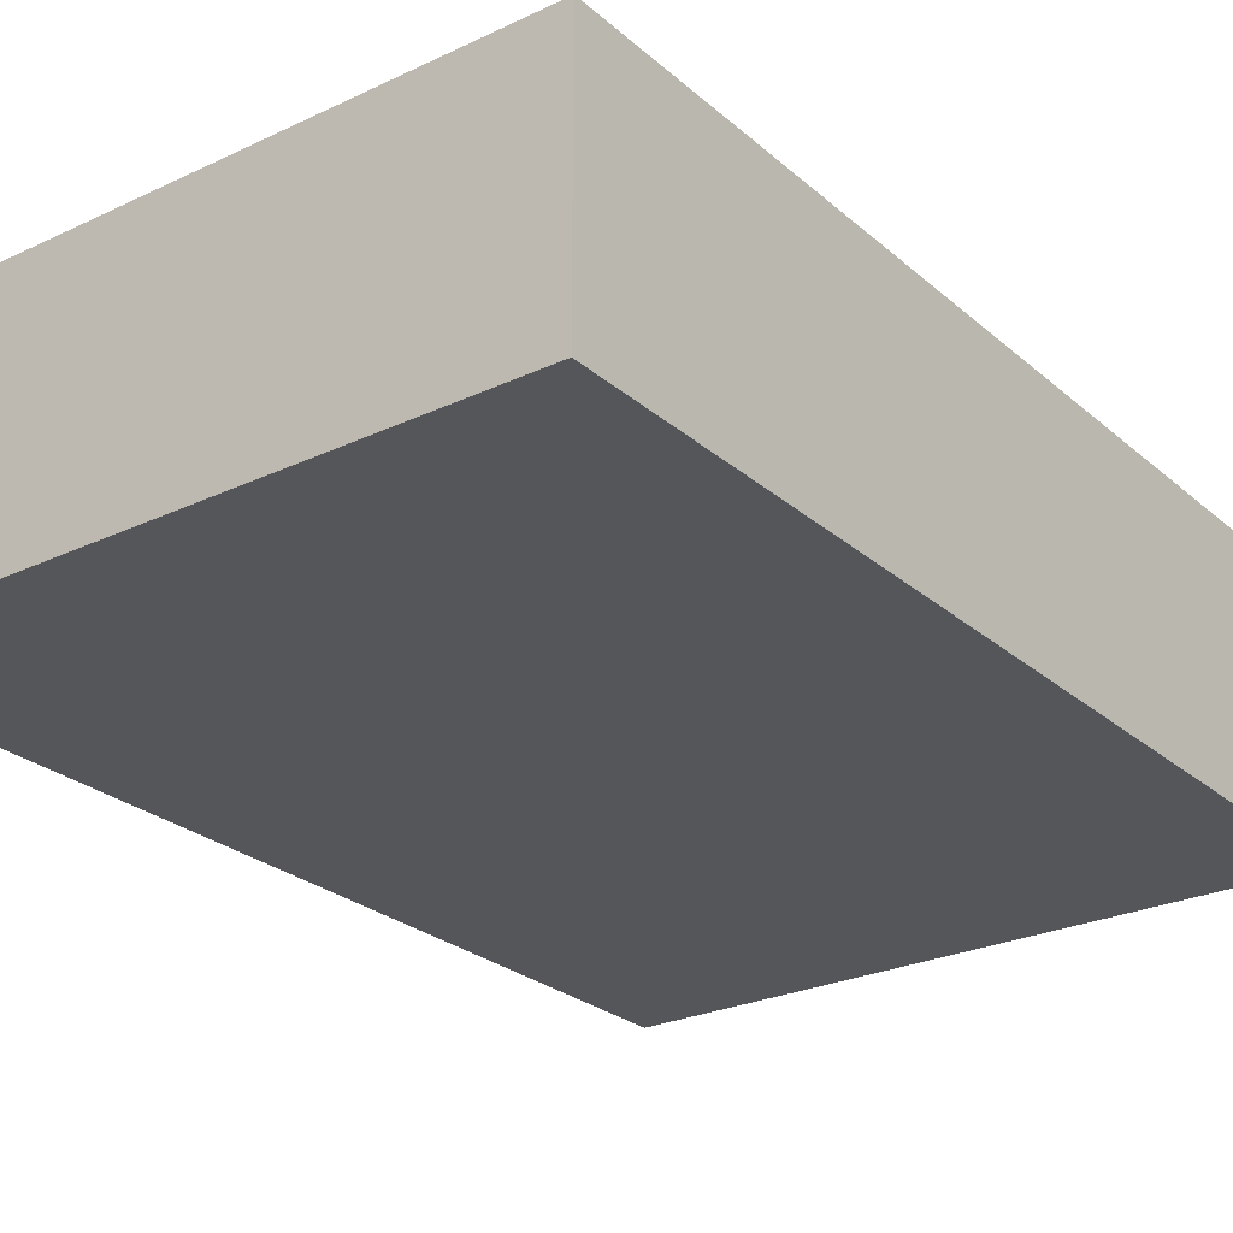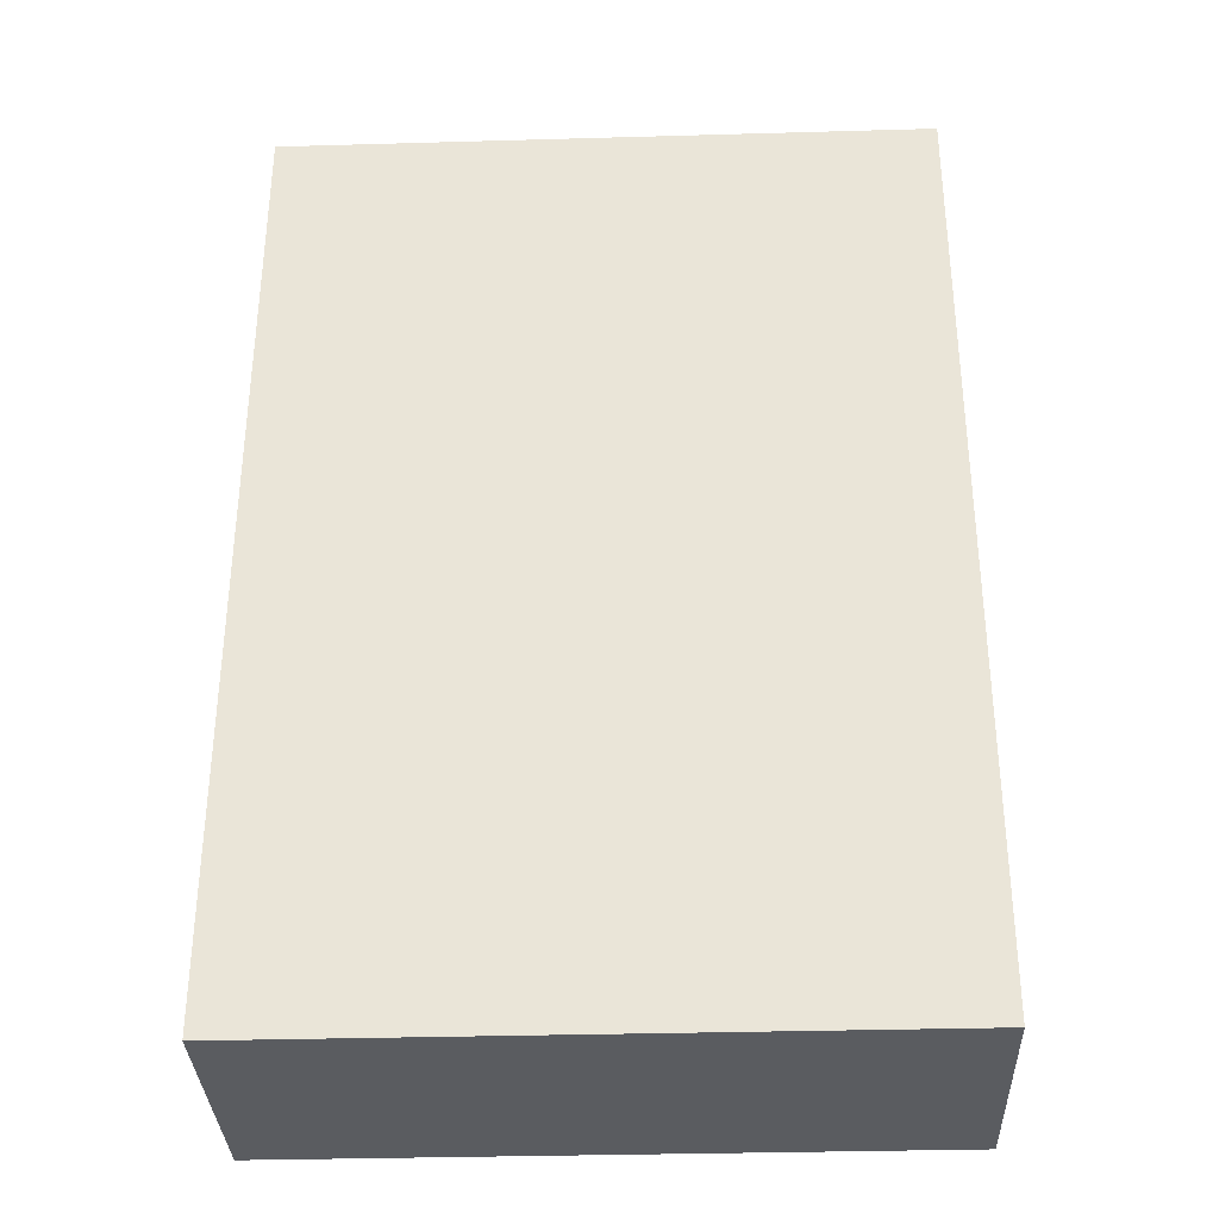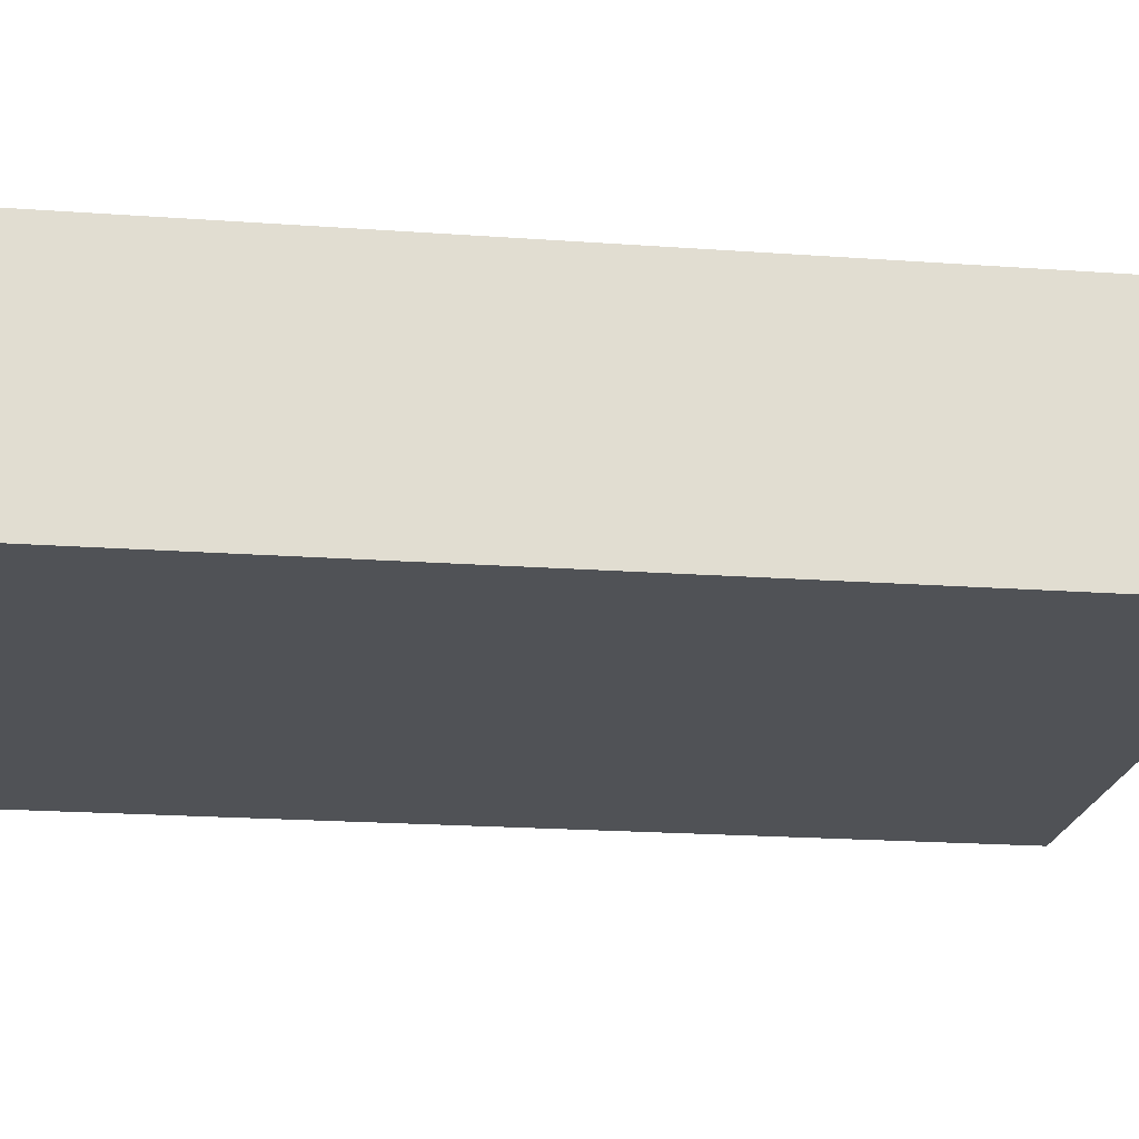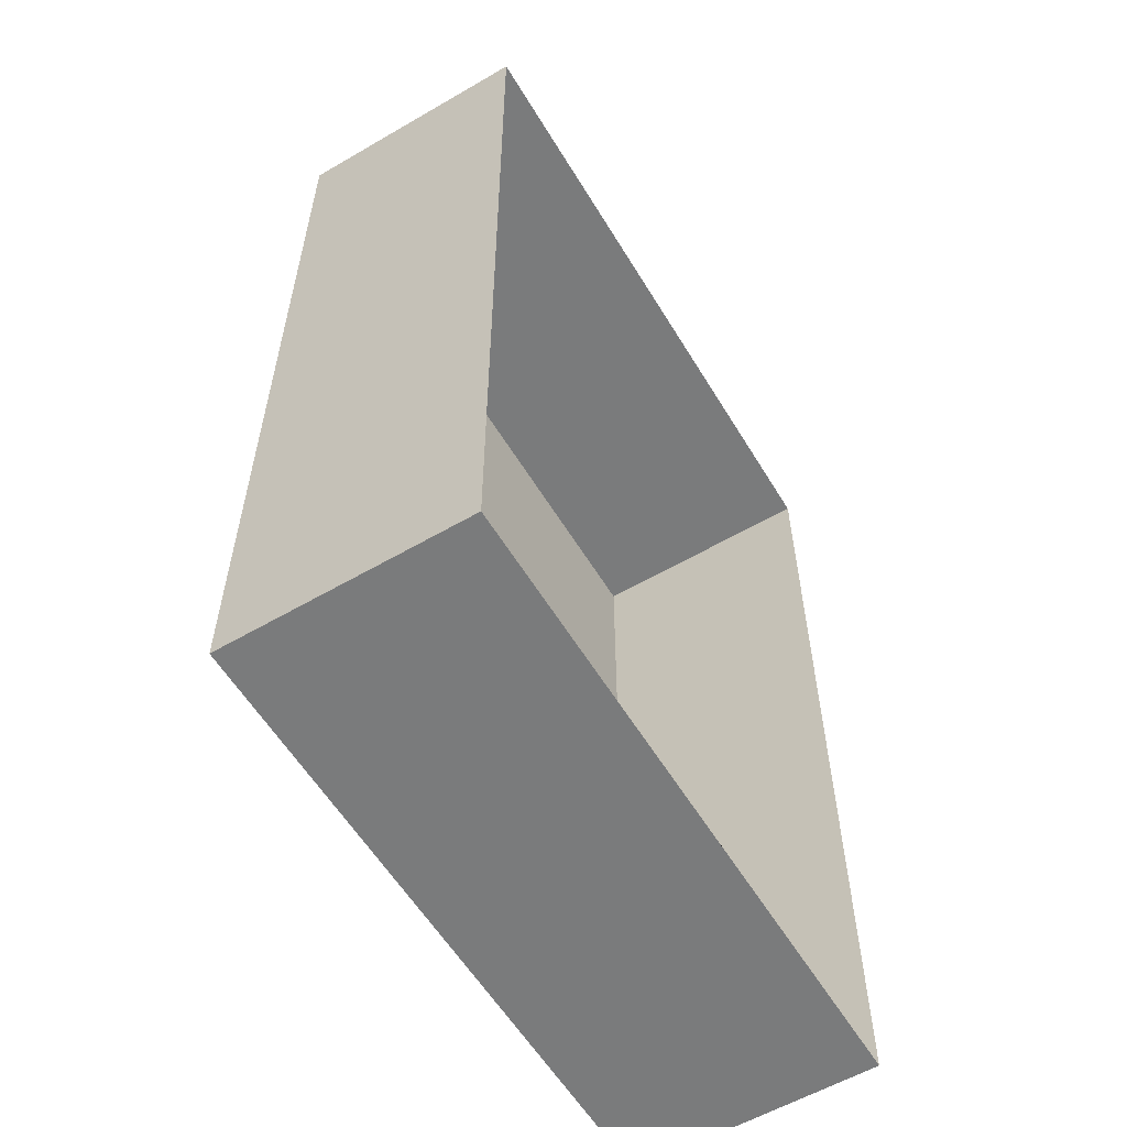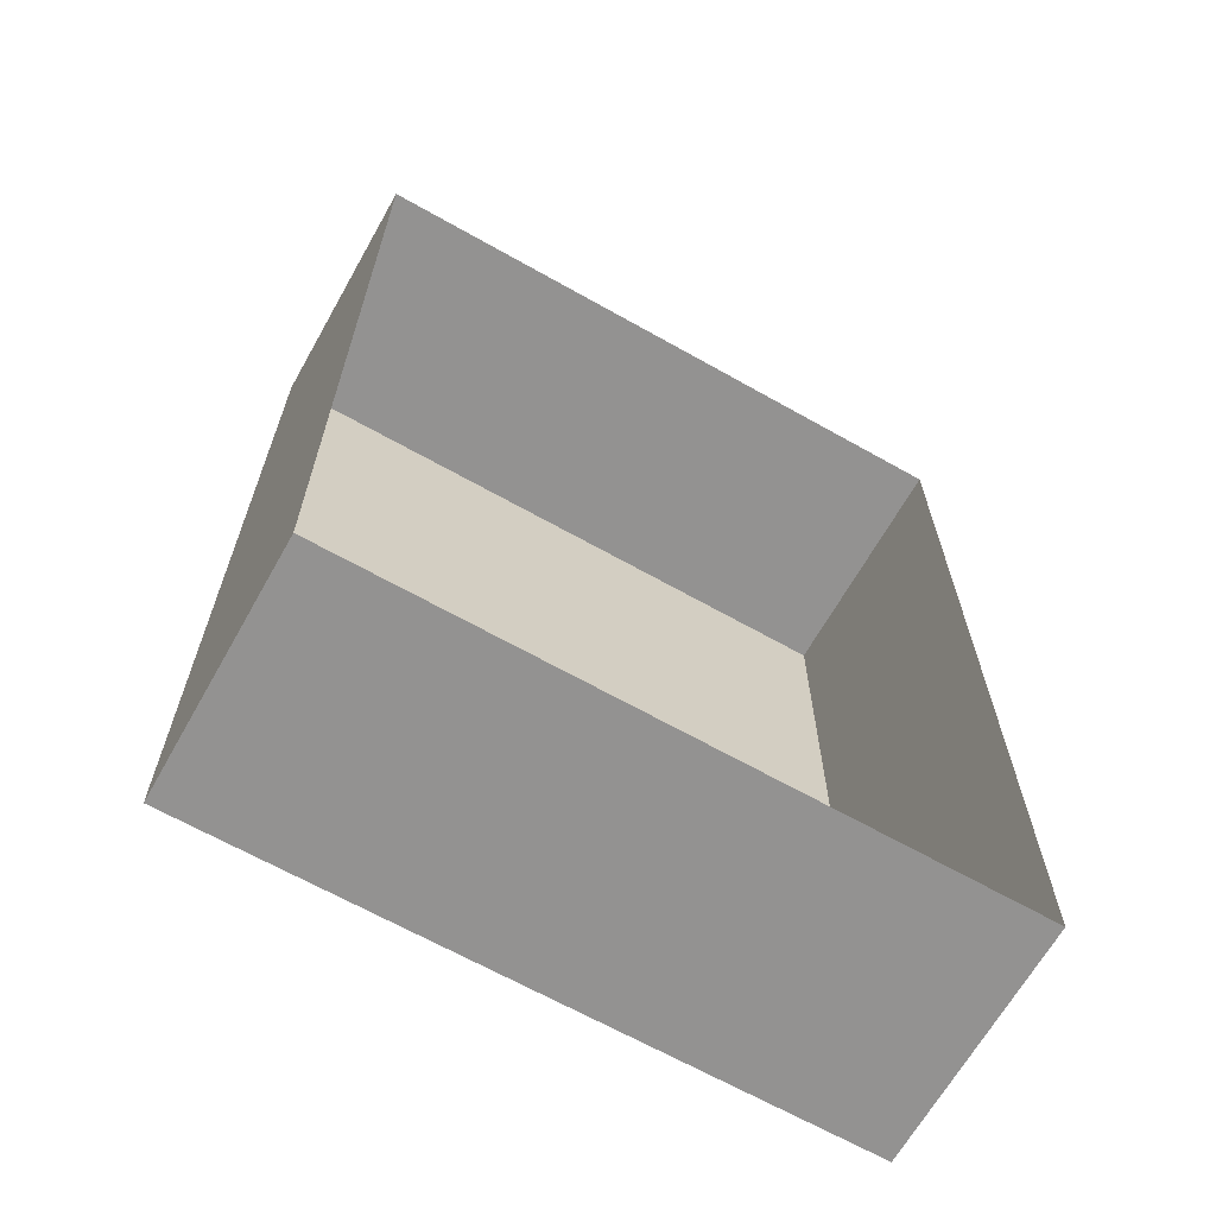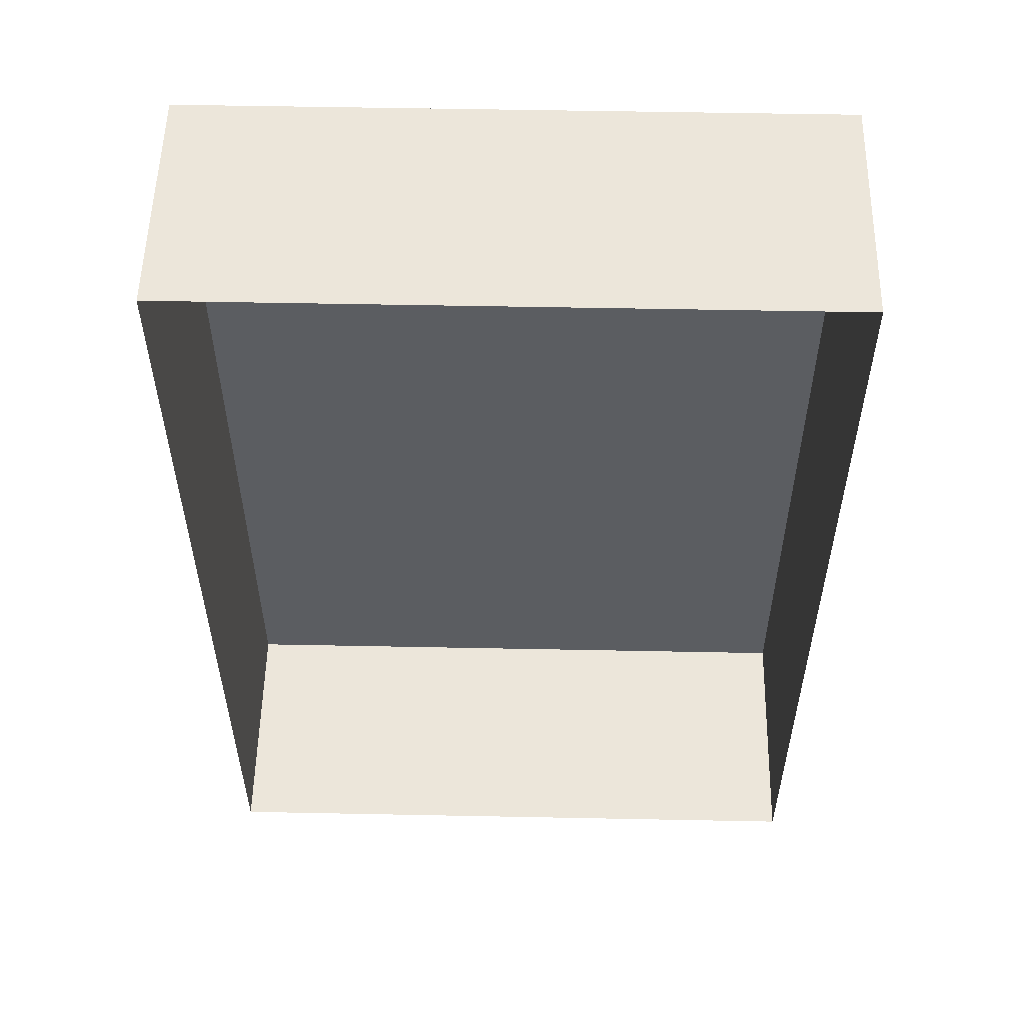
<metadata>
{"format":"obj","ext":"obj","renderer":"f3d","projection":"perspective","resolution":1024,"background":"white","views":[{"elev":-26.0,"azim":36.8,"up":"+Z"},{"elev":-34.0,"azim":-177.8,"up":"+Y"},{"elev":-20.6,"azim":82.7,"up":"+Z"},{"elev":-58.3,"azim":-59.0,"up":"+Y"},{"elev":-66.4,"azim":-29.5,"up":"+Y"},{"elev":54.2,"azim":1.2,"up":"+Y"}]}
</metadata>
<code>
v 0.5435 0.8282 -0.1922
v -0.5632 -0.7996 -0.1922
v -0.5685 0.8282 -0.1922
v 0.5435 -0.7996 -0.1922
v 0.5435 -0.7996 -0.1922
v 0.5435 0.8282 -0.1922
v -0.5632 -0.7996 -0.1922
v -0.5685 0.8282 -0.1922
v -0.5685 0.8282 0.2274
v 0.5435 0.8282 -0.1922
v -0.5685 0.8282 -0.1922
v 0.5435 0.8282 0.2274
v -0.01251 0.8282 0.2274
v -0.01251 0.8282 0.2274
v -0.5685 0.8282 0.2274
v 0.5435 0.8282 0.2274
v 0.5435 0.8282 -0.1922
v -0.5685 0.8282 -0.1922
v 0.5435 0.8282 -0.1922
v 0.5435 -0.7996 0.2274
v 0.5435 -0.7996 -0.1922
v 0.5435 0.8282 0.2274
v 0.5435 0.8282 0.2274
v 0.5435 0.8282 -0.1922
v 0.5435 -0.7996 0.2274
v 0.5435 -0.7996 -0.1922
v 0.5435 -0.7996 0.2274
v -0.5632 -0.7996 -0.1922
v 0.5435 -0.7996 -0.1922
v -0.5632 -0.7996 0.2274
v -0.009853 -0.7996 0.2274
v -0.009853 -0.7996 0.2274
v 0.5435 -0.7996 0.2274
v -0.5632 -0.7996 0.2274
v -0.5632 -0.7996 -0.1922
v 0.5435 -0.7996 -0.1922
v -0.5685 0.8282 0.2274
v -0.5632 -0.7996 -0.1922
v -0.5632 -0.7996 0.2274
v -0.5685 0.8282 -0.1922
v -0.5685 0.8282 -0.1922
v -0.5685 0.8282 0.2274
v -0.5632 -0.7996 -0.1922
v -0.5632 -0.7996 0.2274
f 1 2 3
f 2 1 4
f 9 10 11
f 10 9 12
f 12 9 13
f 19 20 21
f 20 19 22
f 27 28 29
f 28 27 30
f 30 27 31
f 37 38 39
f 38 37 40
f 5 6 7
f 8 7 6
f 14 15 16
f 16 15 17
f 18 17 15
f 23 24 25
f 26 25 24
f 32 33 34
f 34 33 35
f 36 35 33
f 41 42 43
f 44 43 42

</code>
